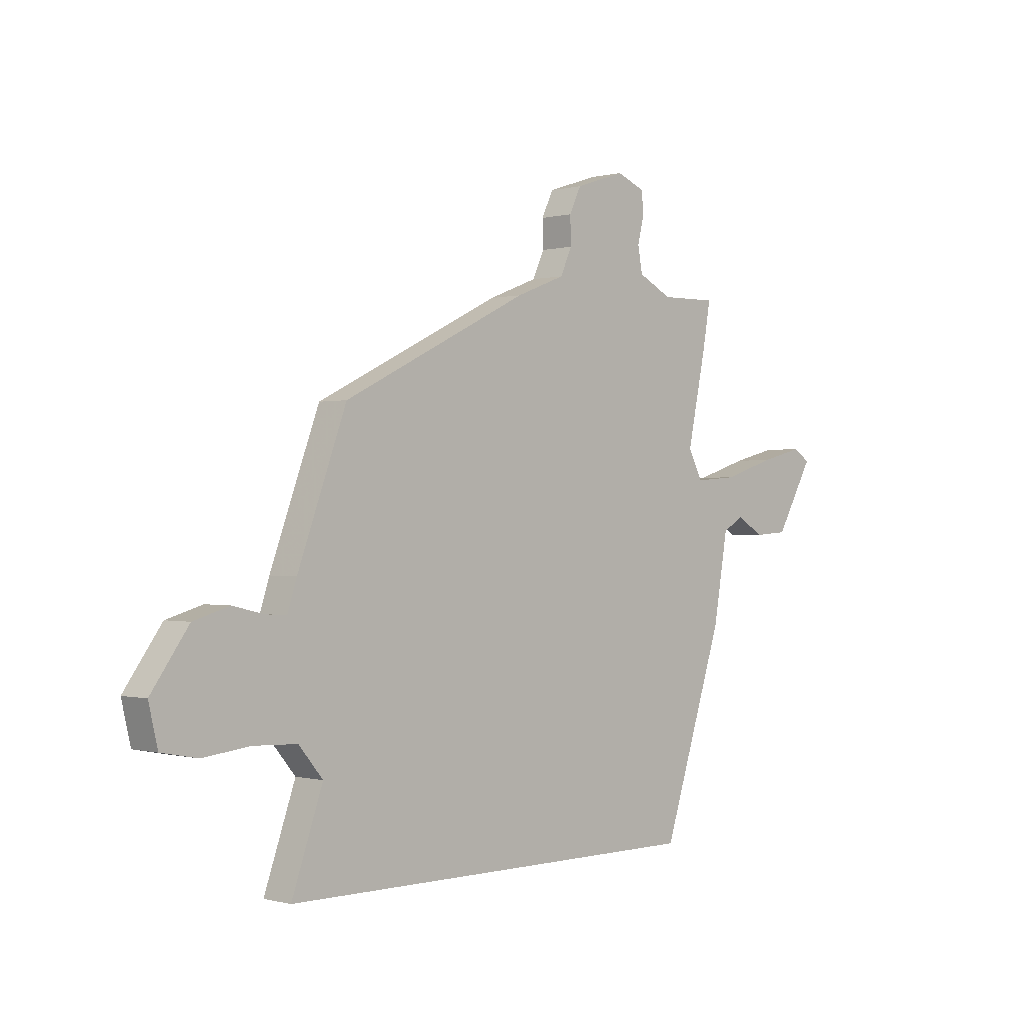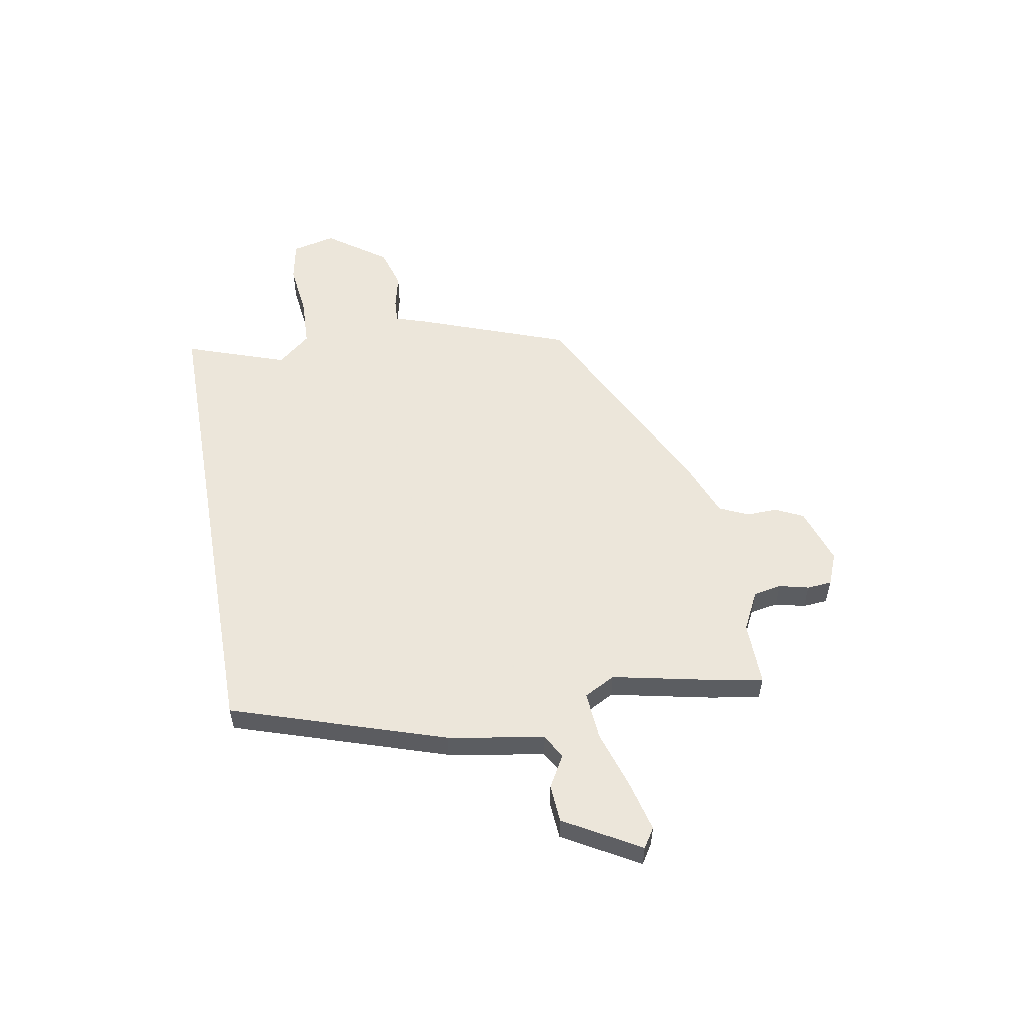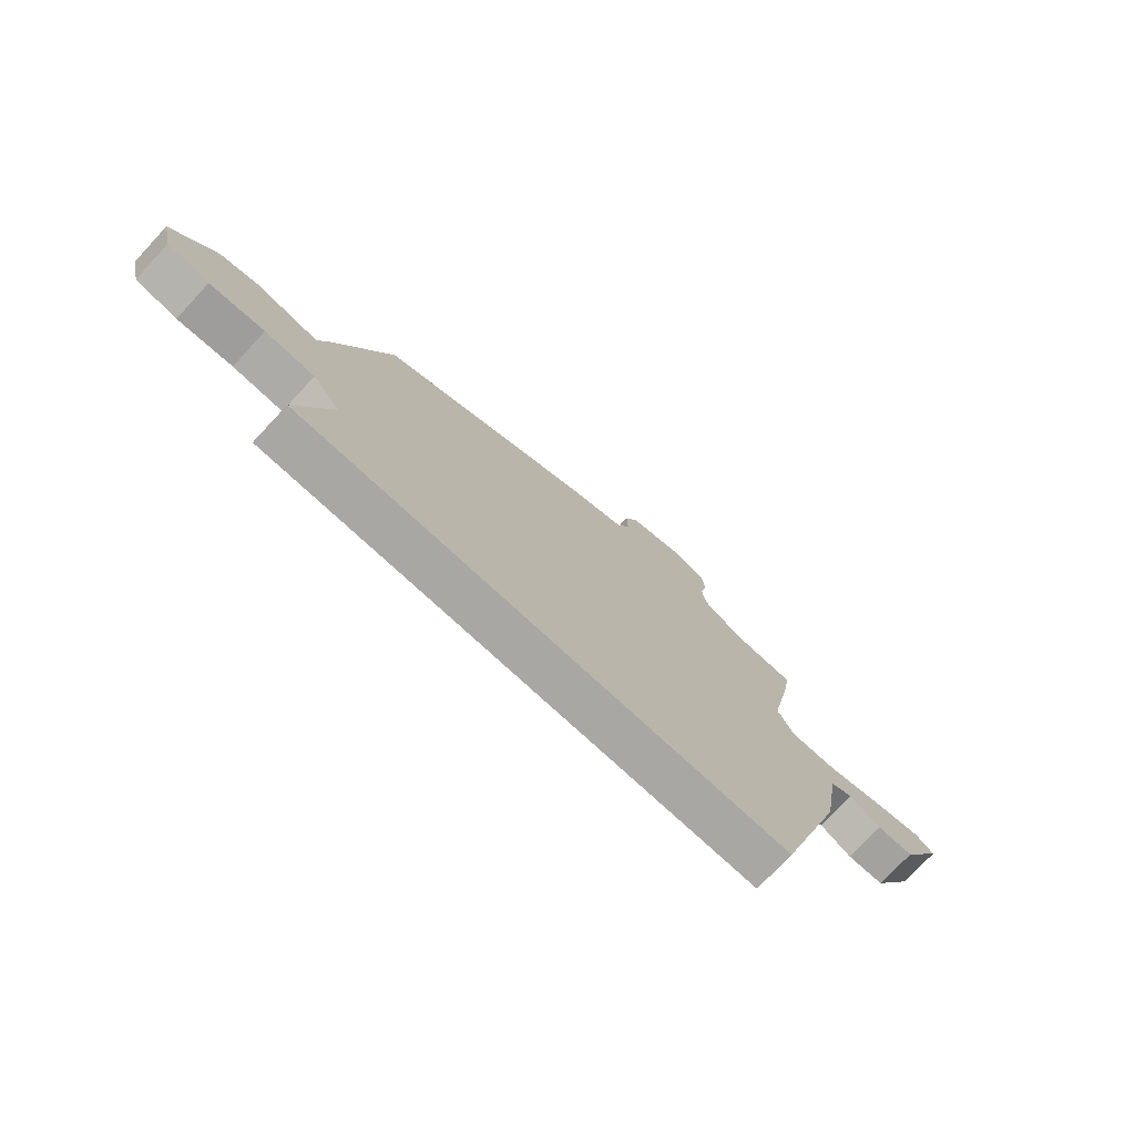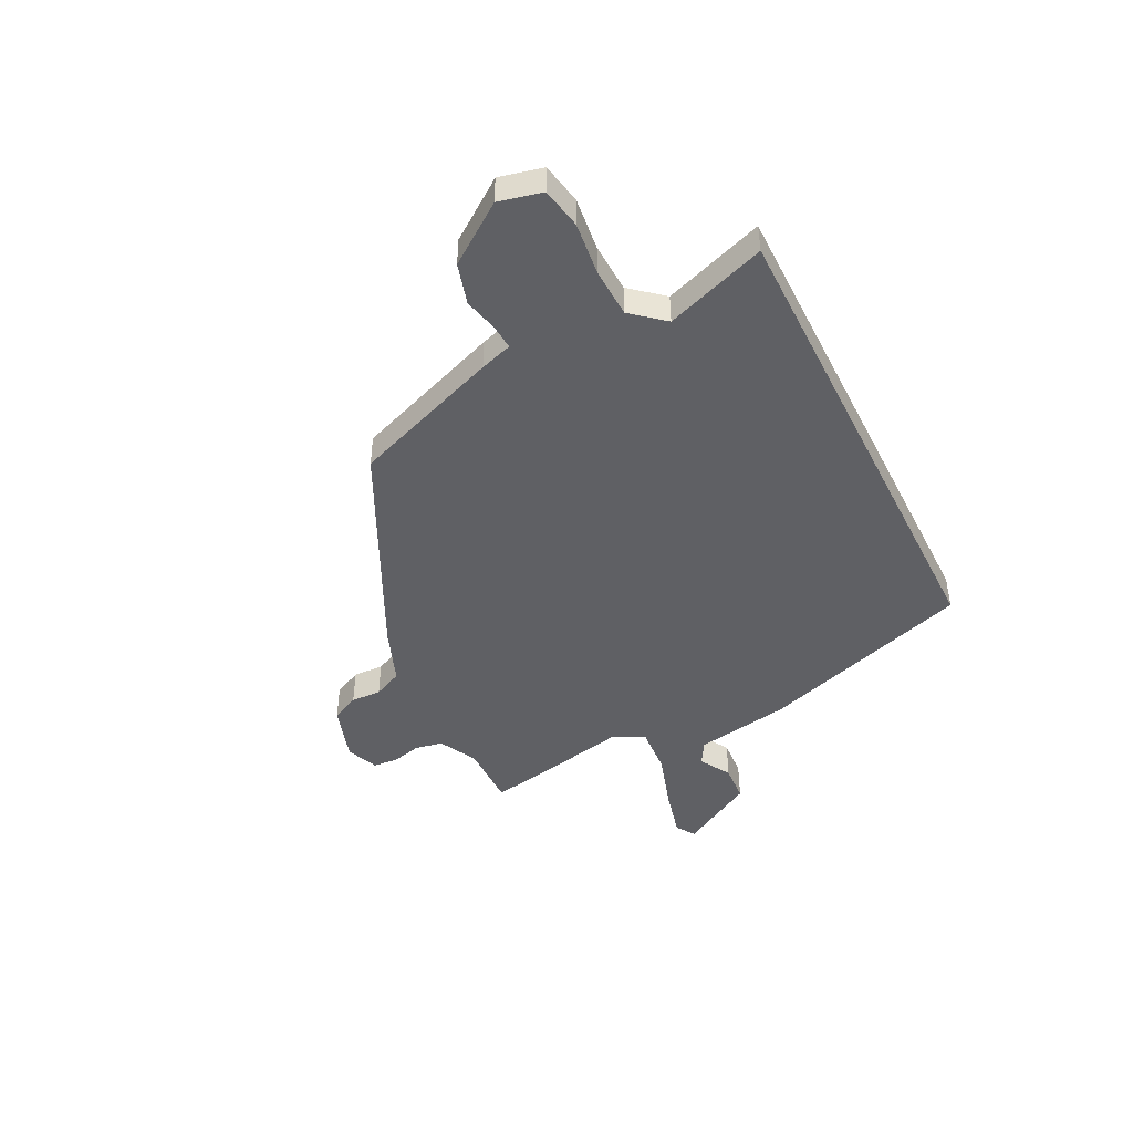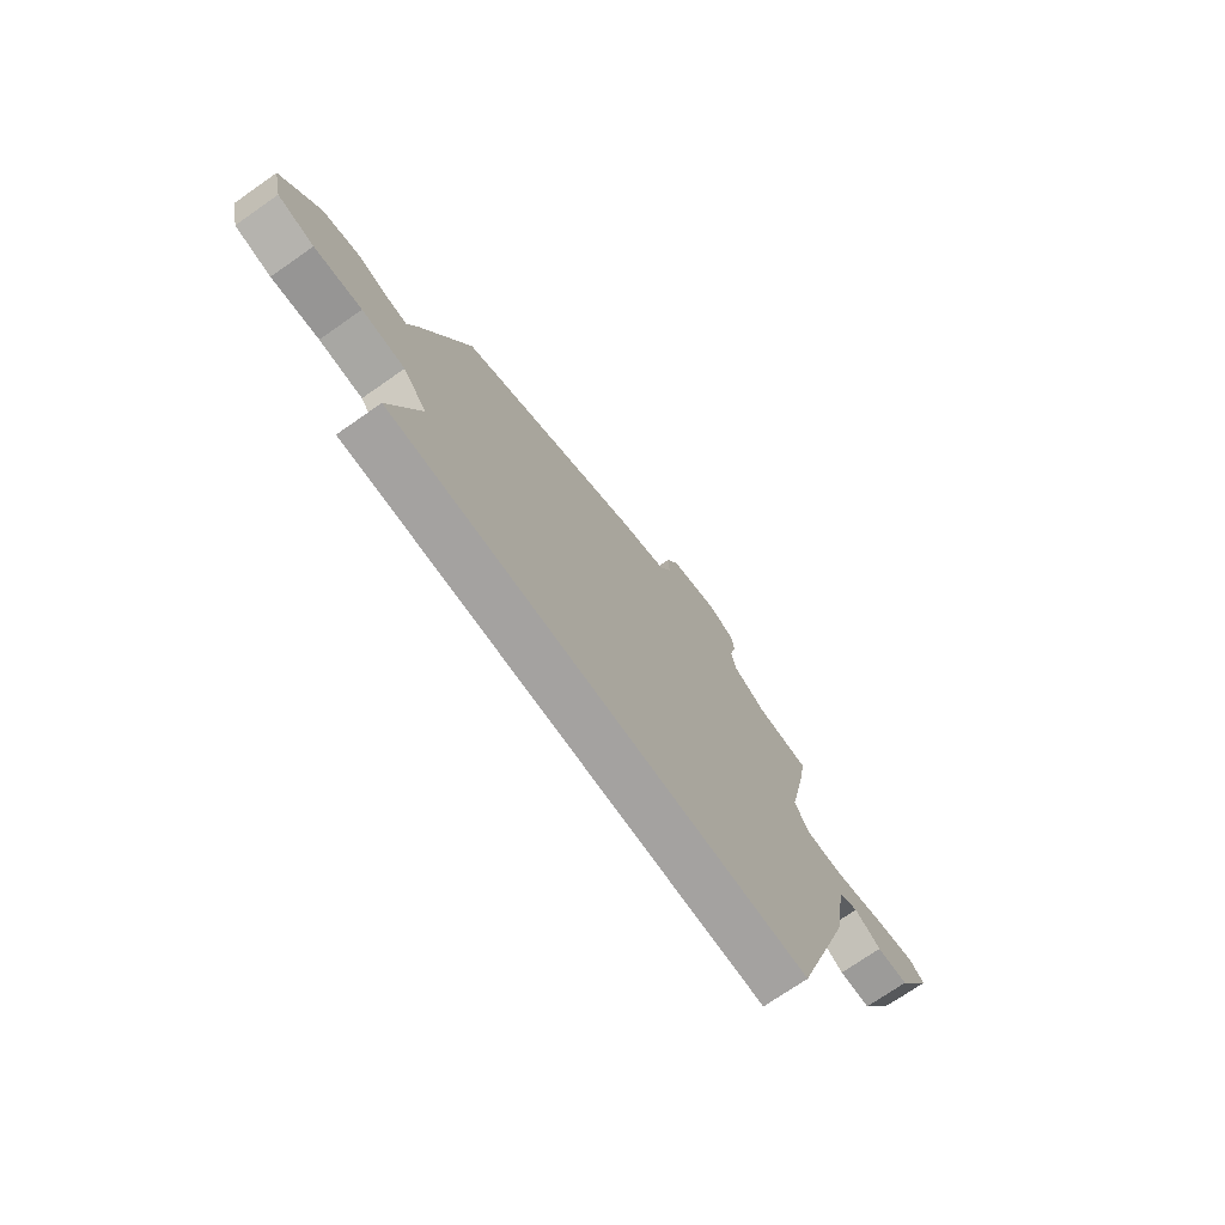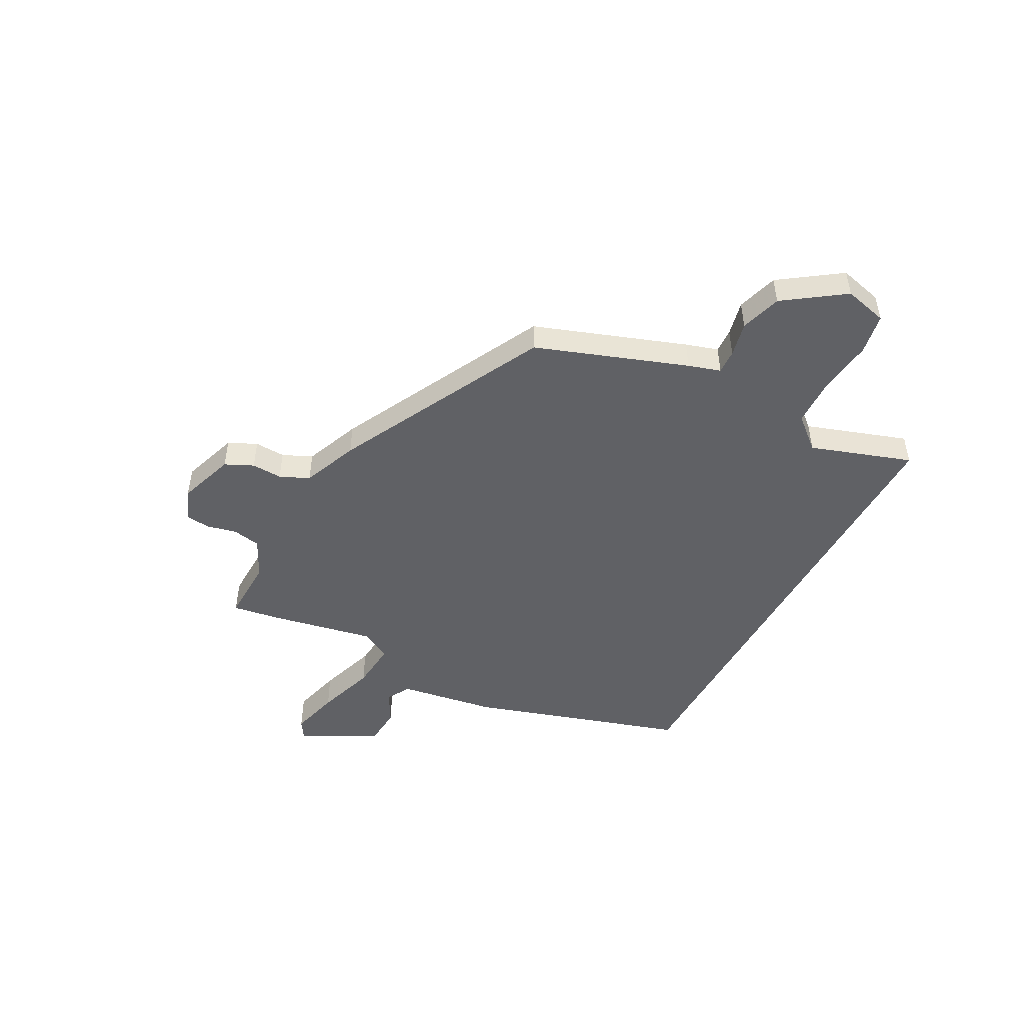
<metadata>
{"format":"obj","ext":"obj","renderer":"f3d","projection":"perspective","resolution":1024,"background":"white","views":[{"elev":-0.1,"azim":134.5,"up":"+Z"},{"elev":54.6,"azim":-100.1,"up":"+Y"},{"elev":-74.8,"azim":137.0,"up":"+Z"},{"elev":-45.2,"azim":116.7,"up":"+Y"},{"elev":-72.7,"azim":124.9,"up":"+Z"},{"elev":-48.4,"azim":61.3,"up":"+Y"}]}
</metadata>
<code>
v -0.392 0.07 -0.5
v -0.527 0.07 -0.089
v -0.559 0.07 0.097
v -0.605 0.07 0.123
v -0.666 0.07 0.088
v -0.739 0.07 0.093
v -0.822 0.07 0.238
v -0.785 0.07 0.262
v -0.689 0.07 0.238
v -0.575 0.07 0.202
v -0.482 0.07 0.195
v -0.45 0.07 0.255
v -0.491 0.07 0.448
v -0.508 0.07 0.546
v -0.384 0.07 0.544
v -0.309 0.07 0.582
v -0.299 0.07 0.636
v -0.313 0.07 0.693
v -0.309 0.07 0.741
v -0.247 0.07 0.766
v -0.137 0.07 0.73
v -0.111 0.07 0.676
v -0.113 0.07 0.617
v -0.087 0.07 0.561
v 0.021 0.07 0.519
v 0.43 0.07 0.317
v 0.537 0.07 0.028
v 0.557 0.07 -0.034
v 0.604 0.07 -0.031
v 0.671 0.07 -0.015
v 0.75 0.07 -0.038
v 0.832 0.07 -0.152
v 0.812 0.07 -0.236
v 0.733 0.07 -0.251
v 0.629 0.07 -0.239
v 0.534 0.07 -0.243
v 0.481 0.07 -0.306
v 0.549 0.07 -0.5
v -0.392 0 -0.5
v -0.527 0 -0.089
v -0.559 0 0.097
v -0.605 0 0.123
v -0.666 0 0.088
v -0.739 0 0.093
v -0.822 0 0.238
v -0.785 0 0.262
v -0.689 0 0.238
v -0.575 0 0.202
v -0.482 0 0.195
v -0.45 0 0.255
v -0.491 0 0.448
v -0.508 0 0.546
v -0.384 0 0.544
v -0.309 0 0.582
v -0.299 0 0.636
v -0.313 0 0.693
v -0.309 0 0.741
v -0.247 0 0.766
v -0.137 0 0.73
v -0.111 0 0.676
v -0.113 0 0.617
v -0.087 0 0.561
v 0.021 0 0.519
v 0.43 0 0.317
v 0.537 0 0.028
v 0.557 0 -0.034
v 0.604 0 -0.031
v 0.671 0 -0.015
v 0.75 0 -0.038
v 0.832 0 -0.152
v 0.812 0 -0.236
v 0.733 0 -0.251
v 0.629 0 -0.239
v 0.534 0 -0.243
v 0.481 0 -0.306
v 0.549 0 -0.5
f 37 38 1 2
f 36 37 2 3
f 35 36 3 4
f 34 35 4
f 33 34 4
f 32 33 4
f 29 30 31 32
f 28 29 32
f 28 32 4
f 27 28 4
f 24 25 26 27
f 20 21 22 23
f 20 23 24
f 17 18 19 20
f 16 17 20 24
f 15 16 24 27
f 12 13 14 15
f 7 8 9 10
f 5 6 7 10
f 4 5 10 11
f 27 4 11
f 12 15 27
f 11 12 27
f 40 39 76 75
f 41 40 75 74
f 42 41 74 73
f 42 73 72
f 42 72 71
f 42 71 70
f 70 69 68 67
f 70 67 66
f 42 70 66
f 42 66 65
f 65 64 63 62
f 61 60 59 58
f 62 61 58
f 58 57 56 55
f 62 58 55 54
f 65 62 54 53
f 53 52 51 50
f 48 47 46 45
f 48 45 44 43
f 49 48 43 42
f 49 42 65
f 65 53 50
f 65 50 49
f 1 39 40 2
f 2 40 41 3
f 3 41 42 4
f 4 42 43 5
f 5 43 44 6
f 6 44 45 7
f 7 45 46 8
f 8 46 47 9
f 9 47 48 10
f 10 48 49 11
f 11 49 50 12
f 12 50 51 13
f 13 51 52 14
f 14 52 53 15
f 15 53 54 16
f 16 54 55 17
f 17 55 56 18
f 18 56 57 19
f 19 57 58 20
f 20 58 59 21
f 21 59 60 22
f 22 60 61 23
f 23 61 62 24
f 24 62 63 25
f 25 63 64 26
f 26 64 65 27
f 27 65 66 28
f 28 66 67 29
f 29 67 68 30
f 30 68 69 31
f 31 69 70 32
f 32 70 71 33
f 33 71 72 34
f 34 72 73 35
f 35 73 74 36
f 36 74 75 37
f 37 75 76 38
f 38 76 39 1

</code>
